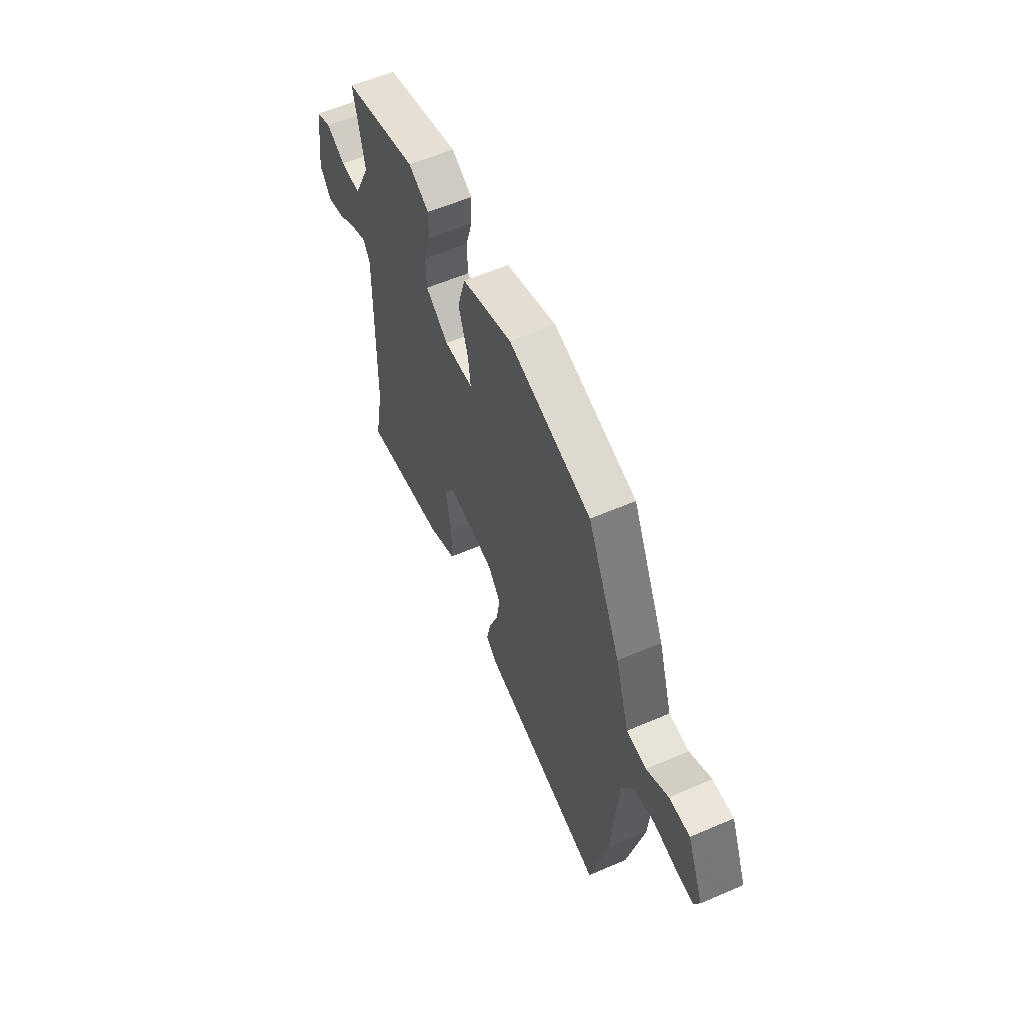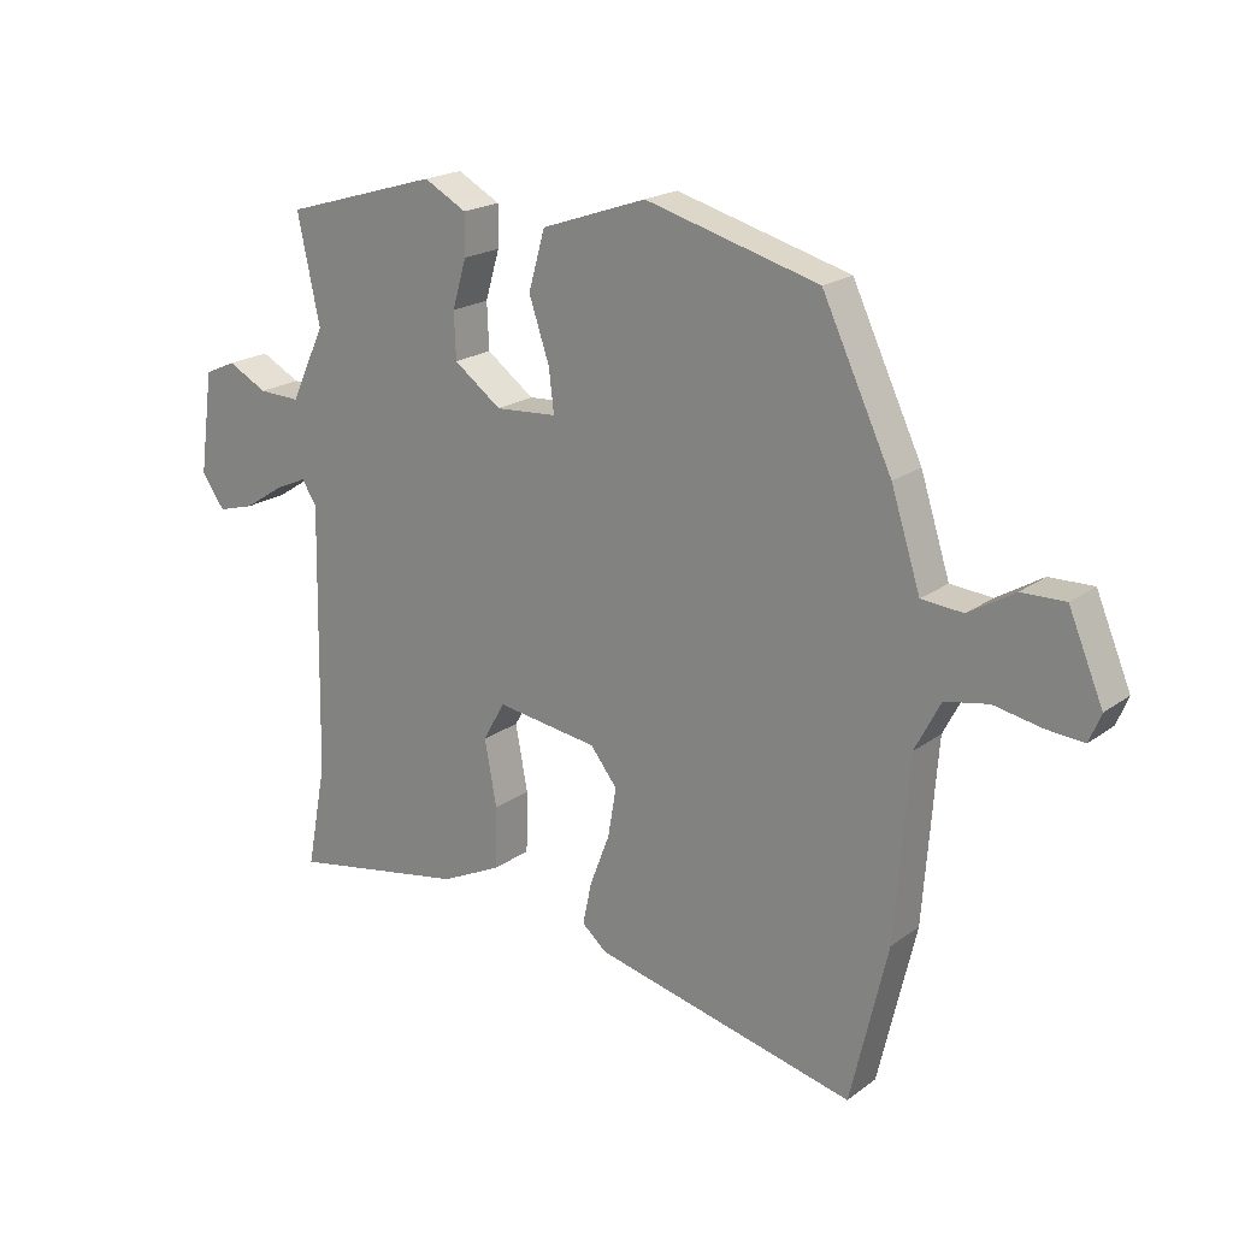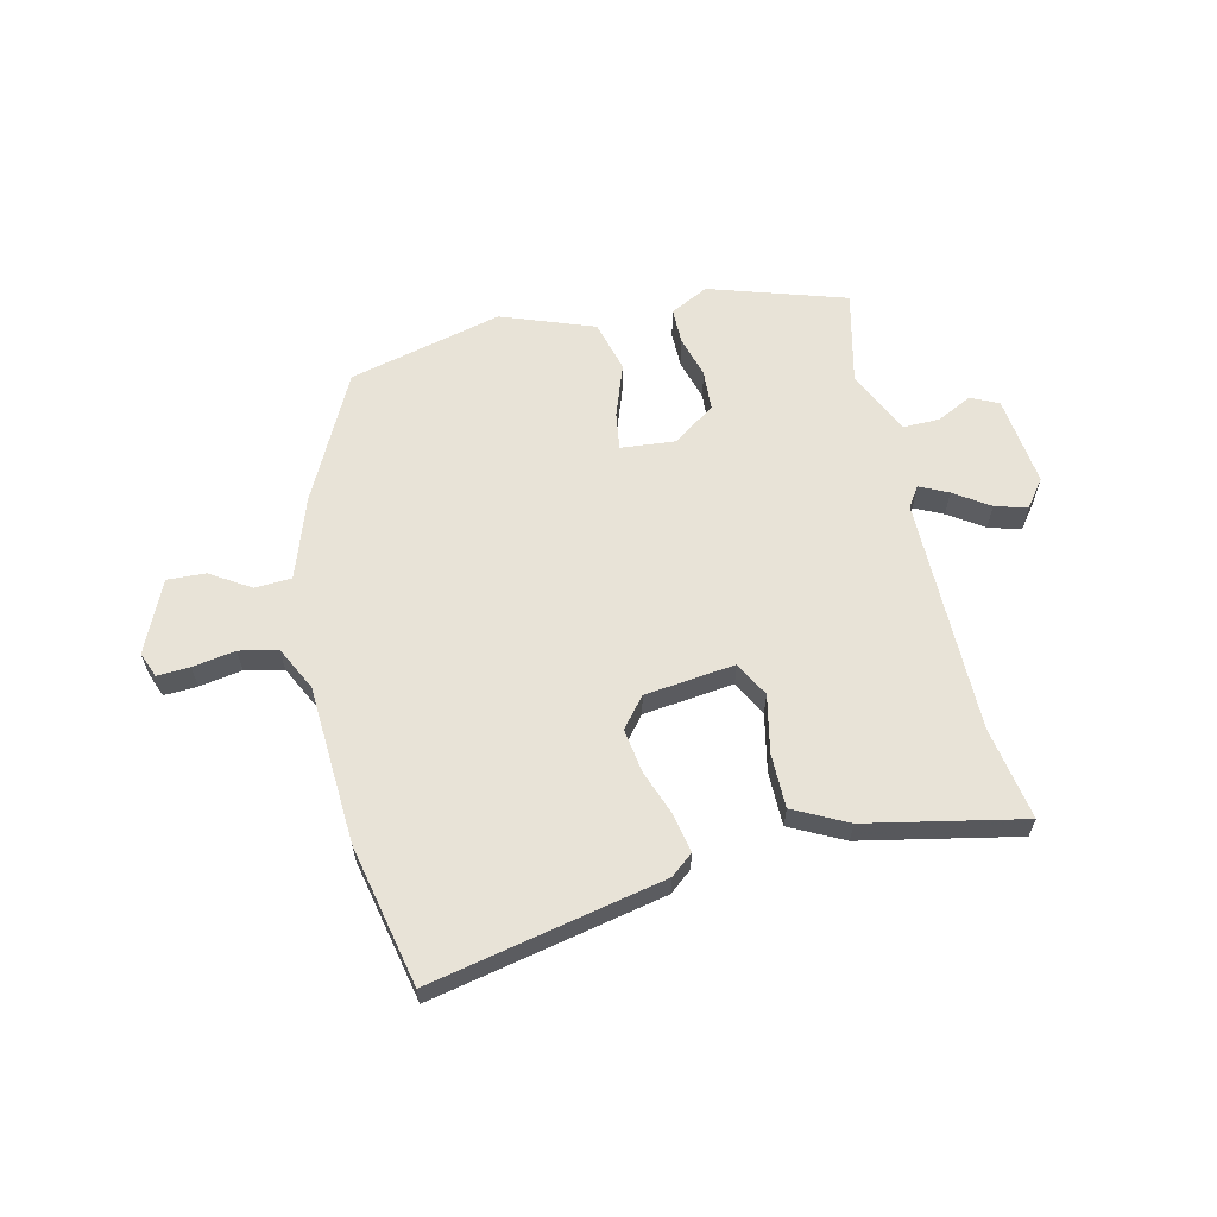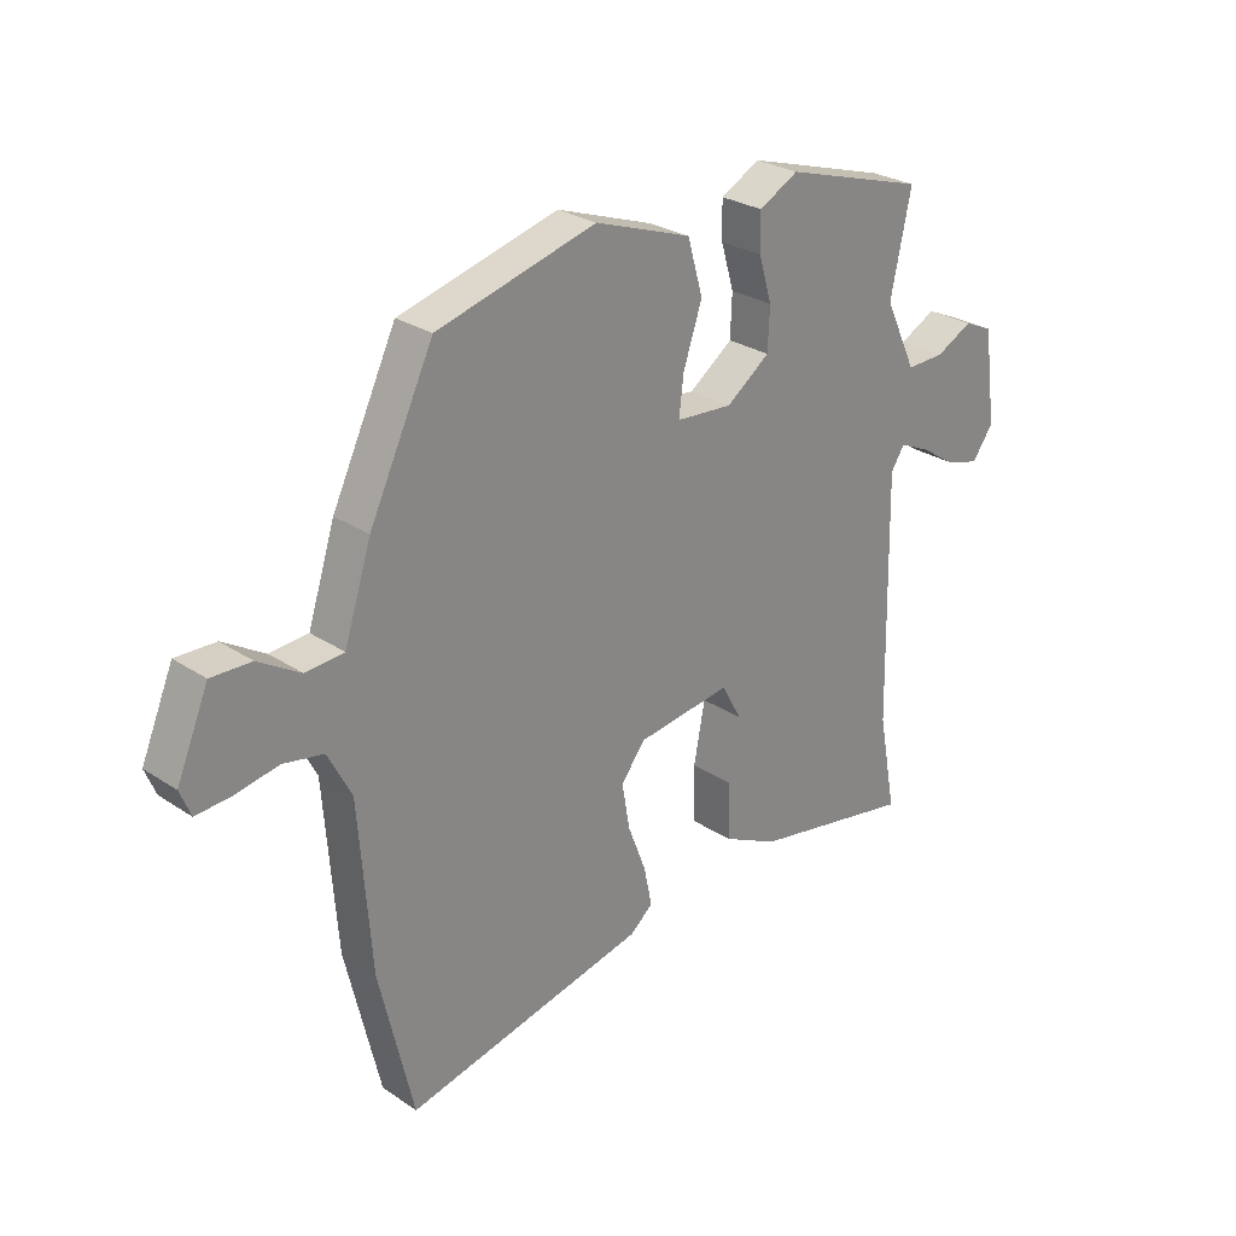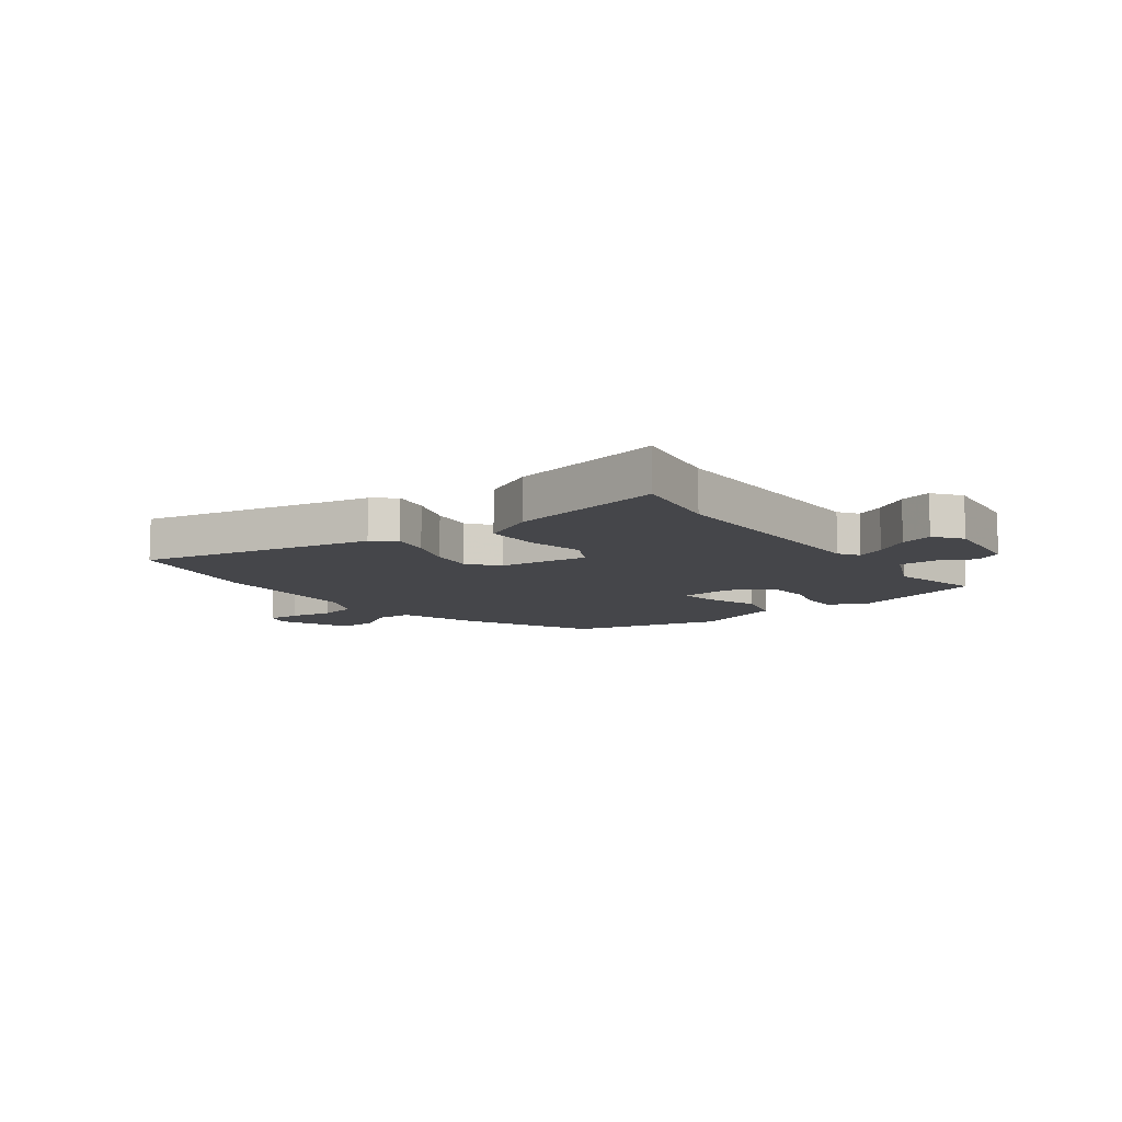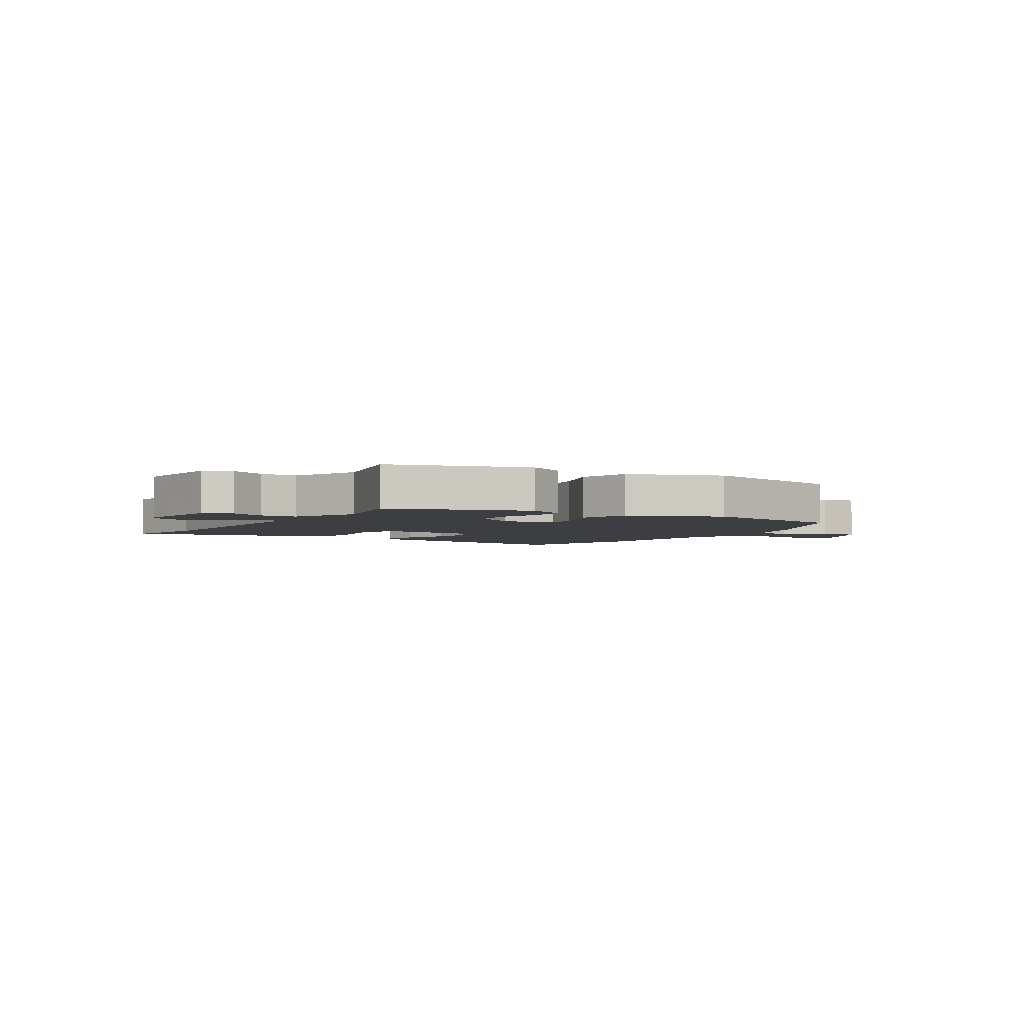
<metadata>
{"format":"obj","ext":"obj","renderer":"f3d","projection":"perspective","resolution":1024,"background":"white","views":[{"elev":58.5,"azim":66.0,"up":"+Z"},{"elev":20.1,"azim":37.4,"up":"+Z"},{"elev":61.5,"azim":168.0,"up":"+Y"},{"elev":27.1,"azim":135.7,"up":"+Z"},{"elev":-9.9,"azim":-142.2,"up":"+Y"},{"elev":-3.3,"azim":-30.6,"up":"+Y"}]}
</metadata>
<code>
v 0.393 0.07 0.466
v 0.502 0.07 0.238
v 0.548 0.07 0.095
v 0.613 0.07 0.09
v 0.684 0.07 0.133
v 0.752 0.07 0.135
v 0.806 0.07 0.007
v 0.788 0.07 -0.037
v 0.73 0.07 -0.033
v 0.655 0.07 -0.019
v 0.587 0.07 -0.032
v 0.547 0.07 -0.109
v 0.526 0.07 -0.389
v 0.468 0.07 -0.637
v 0.058 0.07 -0.543
v 0.019 0.07 -0.51
v 0.033 0.07 -0.443
v 0.064 0.07 -0.362
v 0.077 0.07 -0.285
v 0.035 0.07 -0.232
v -0.124 0.07 -0.21
v -0.158 0.07 -0.271
v -0.139 0.07 -0.373
v -0.141 0.07 -0.469
v -0.236 0.07 -0.515
v -0.513 0.07 -0.566
v -0.482 0.07 -0.403
v -0.474 0.07 0.016
v -0.497 0.07 0.052
v -0.548 0.07 0.029
v -0.61 0.07 -0.011
v -0.667 0.07 -0.027
v -0.703 0.07 0.023
v -0.681 0.07 0.183
v -0.632 0.07 0.205
v -0.57 0.07 0.173
v -0.505 0.07 0.171
v -0.451 0.07 0.285
v -0.486 0.07 0.45
v -0.244 0.07 0.522
v -0.177 0.07 0.486
v -0.178 0.07 0.423
v -0.2 0.07 0.348
v -0.197 0.07 0.277
v -0.123 0.07 0.223
v -0.027 0.07 0.23
v -0.035 0.07 0.296
v -0.067 0.07 0.391
v -0.041 0.07 0.482
v 0.123 0.07 0.539
v 0.393 0 0.466
v 0.502 0 0.238
v 0.548 0 0.095
v 0.613 0 0.09
v 0.684 0 0.133
v 0.752 0 0.135
v 0.806 0 0.007
v 0.788 0 -0.037
v 0.73 0 -0.033
v 0.655 0 -0.019
v 0.587 0 -0.032
v 0.547 0 -0.109
v 0.526 0 -0.389
v 0.468 0 -0.637
v 0.058 0 -0.543
v 0.019 0 -0.51
v 0.033 0 -0.443
v 0.064 0 -0.362
v 0.077 0 -0.285
v 0.035 0 -0.232
v -0.124 0 -0.21
v -0.158 0 -0.271
v -0.139 0 -0.373
v -0.141 0 -0.469
v -0.236 0 -0.515
v -0.513 0 -0.566
v -0.482 0 -0.403
v -0.474 0 0.016
v -0.497 0 0.052
v -0.548 0 0.029
v -0.61 0 -0.011
v -0.667 0 -0.027
v -0.703 0 0.023
v -0.681 0 0.183
v -0.632 0 0.205
v -0.57 0 0.173
v -0.505 0 0.171
v -0.451 0 0.285
v -0.486 0 0.45
v -0.244 0 0.522
v -0.177 0 0.486
v -0.178 0 0.423
v -0.2 0 0.348
v -0.197 0 0.277
v -0.123 0 0.223
v -0.027 0 0.23
v -0.035 0 0.296
v -0.067 0 0.391
v -0.041 0 0.482
v 0.123 0 0.539
f 1 2 3
f 50 1 3
f 49 50 3
f 48 49 3
f 47 48 3
f 46 47 3
f 45 46 3
f 41 42 43
f 40 41 43
f 39 40 43
f 38 39 43
f 37 38 43 44
f 34 35 36
f 33 34 36
f 32 33 36
f 31 32 36
f 30 31 36
f 29 30 36 37
f 37 44 45
f 29 37 45
f 28 29 45
f 25 26 27
f 24 25 27
f 23 24 27
f 22 23 27
f 27 28 45
f 22 27 45
f 21 22 45
f 16 17 18
f 15 16 18
f 14 15 18
f 13 14 18
f 12 13 18
f 11 12 18 19
f 8 9 10
f 7 8 10
f 6 7 10
f 5 6 10
f 4 5 10
f 3 4 10 11
f 45 3 11
f 21 45 11
f 20 21 11
f 11 19 20
f 53 52 51
f 53 51 100
f 53 100 99
f 53 99 98
f 53 98 97
f 53 97 96
f 53 96 95
f 93 92 91
f 93 91 90
f 93 90 89
f 93 89 88
f 94 93 88 87
f 86 85 84
f 86 84 83
f 86 83 82
f 86 82 81
f 86 81 80
f 87 86 80 79
f 95 94 87
f 95 87 79
f 95 79 78
f 77 76 75
f 77 75 74
f 77 74 73
f 77 73 72
f 95 78 77
f 95 77 72
f 95 72 71
f 68 67 66
f 68 66 65
f 68 65 64
f 68 64 63
f 68 63 62
f 69 68 62 61
f 60 59 58
f 60 58 57
f 60 57 56
f 60 56 55
f 60 55 54
f 61 60 54 53
f 61 53 95
f 61 95 71
f 61 71 70
f 70 69 61
f 1 51 52 2
f 2 52 53 3
f 3 53 54 4
f 4 54 55 5
f 5 55 56 6
f 6 56 57 7
f 7 57 58 8
f 8 58 59 9
f 9 59 60 10
f 10 60 61 11
f 11 61 62 12
f 12 62 63 13
f 13 63 64 14
f 14 64 65 15
f 15 65 66 16
f 16 66 67 17
f 17 67 68 18
f 18 68 69 19
f 19 69 70 20
f 20 70 71 21
f 21 71 72 22
f 22 72 73 23
f 23 73 74 24
f 24 74 75 25
f 25 75 76 26
f 26 76 77 27
f 27 77 78 28
f 28 78 79 29
f 29 79 80 30
f 30 80 81 31
f 31 81 82 32
f 32 82 83 33
f 33 83 84 34
f 34 84 85 35
f 35 85 86 36
f 36 86 87 37
f 37 87 88 38
f 38 88 89 39
f 39 89 90 40
f 40 90 91 41
f 41 91 92 42
f 42 92 93 43
f 43 93 94 44
f 44 94 95 45
f 45 95 96 46
f 46 96 97 47
f 47 97 98 48
f 48 98 99 49
f 49 99 100 50
f 50 100 51 1

</code>
